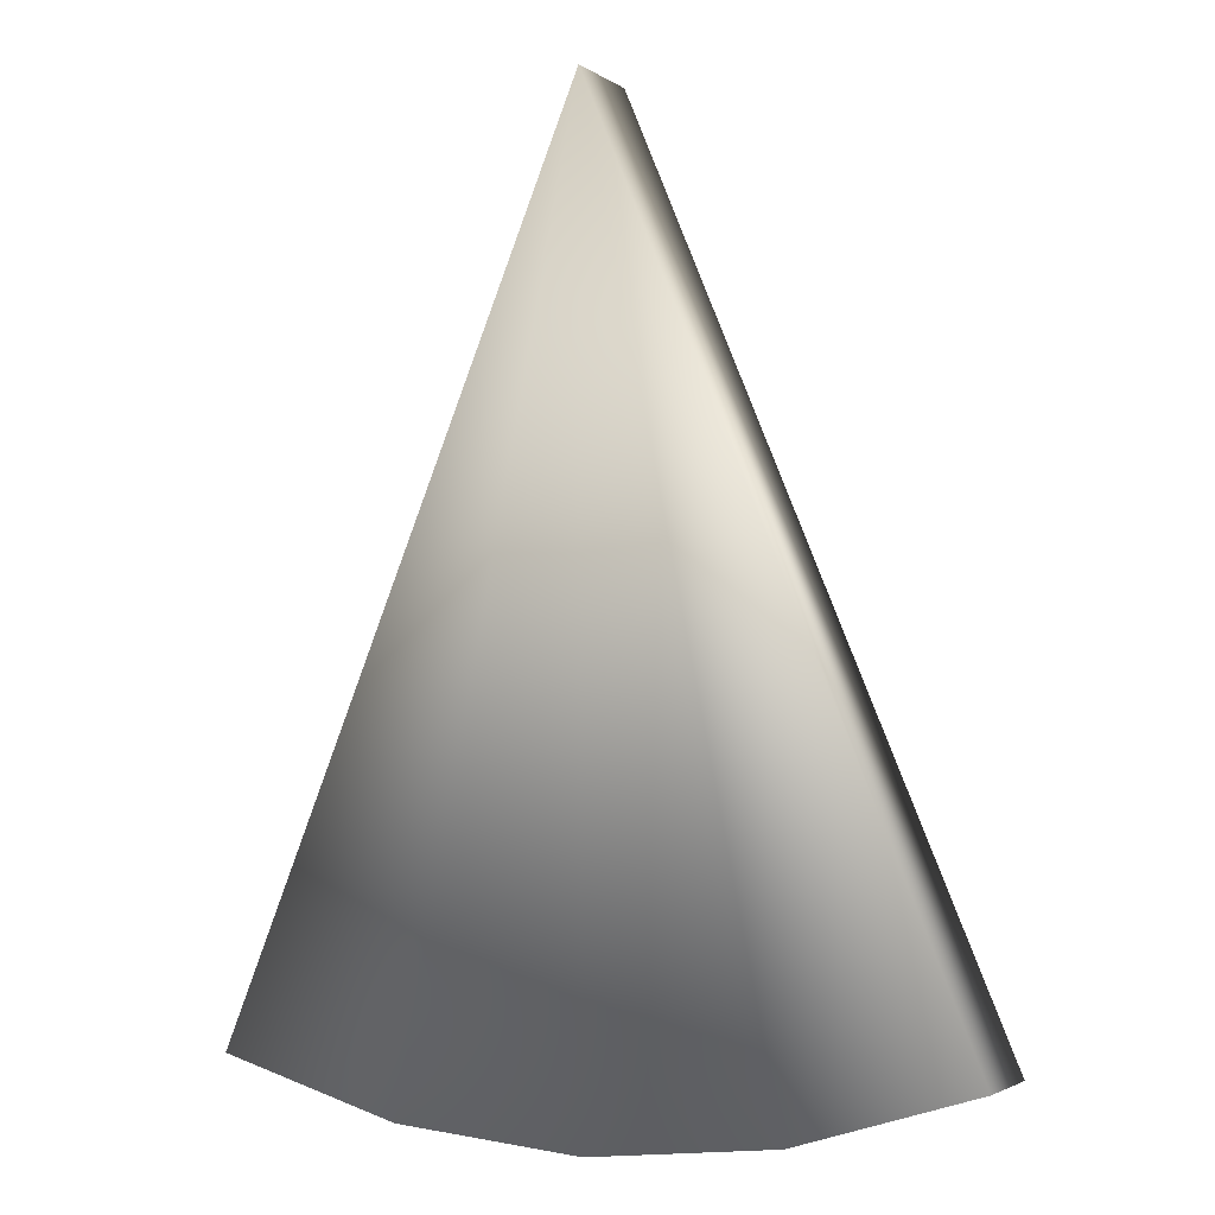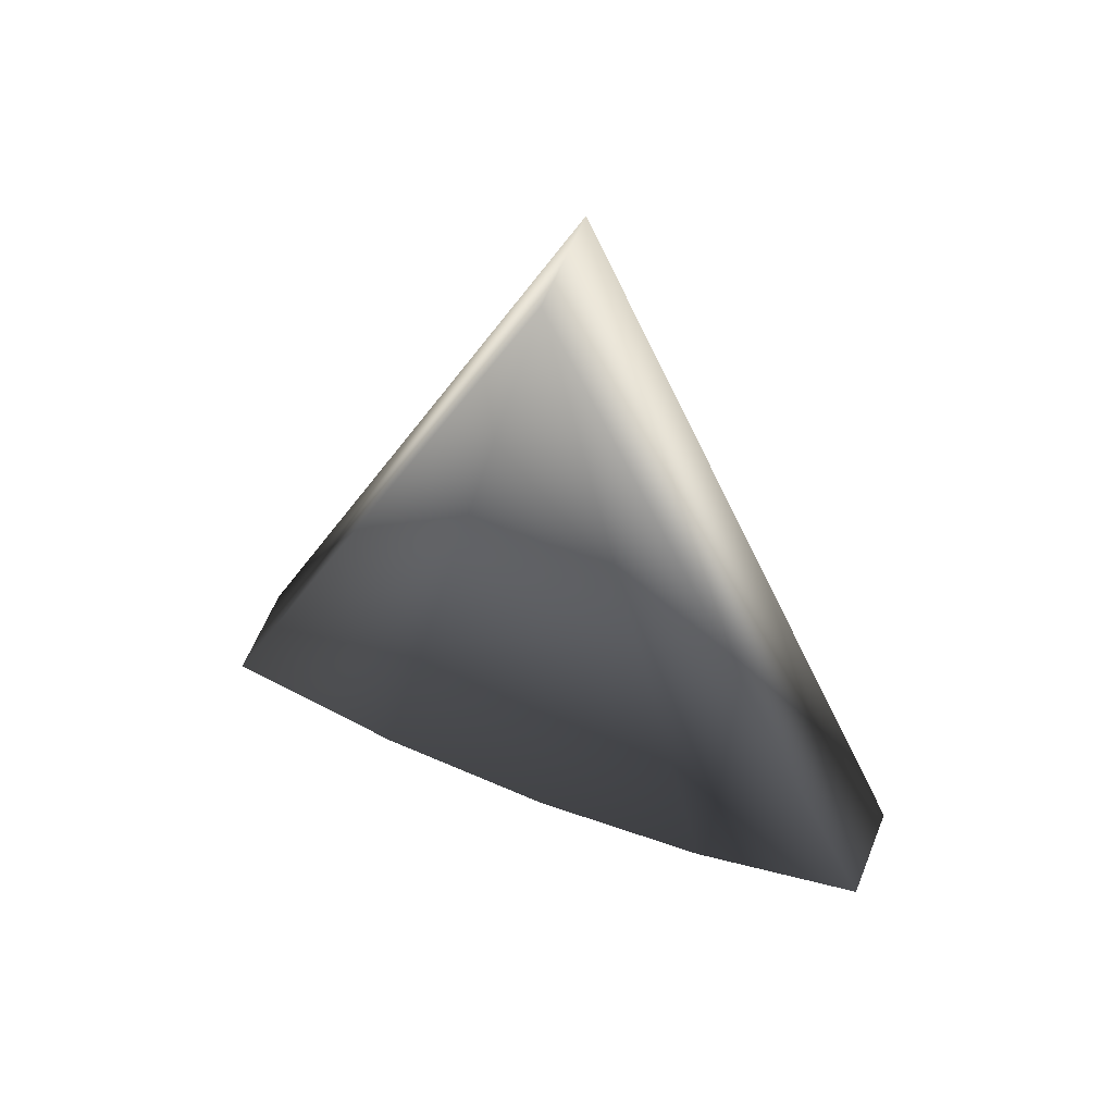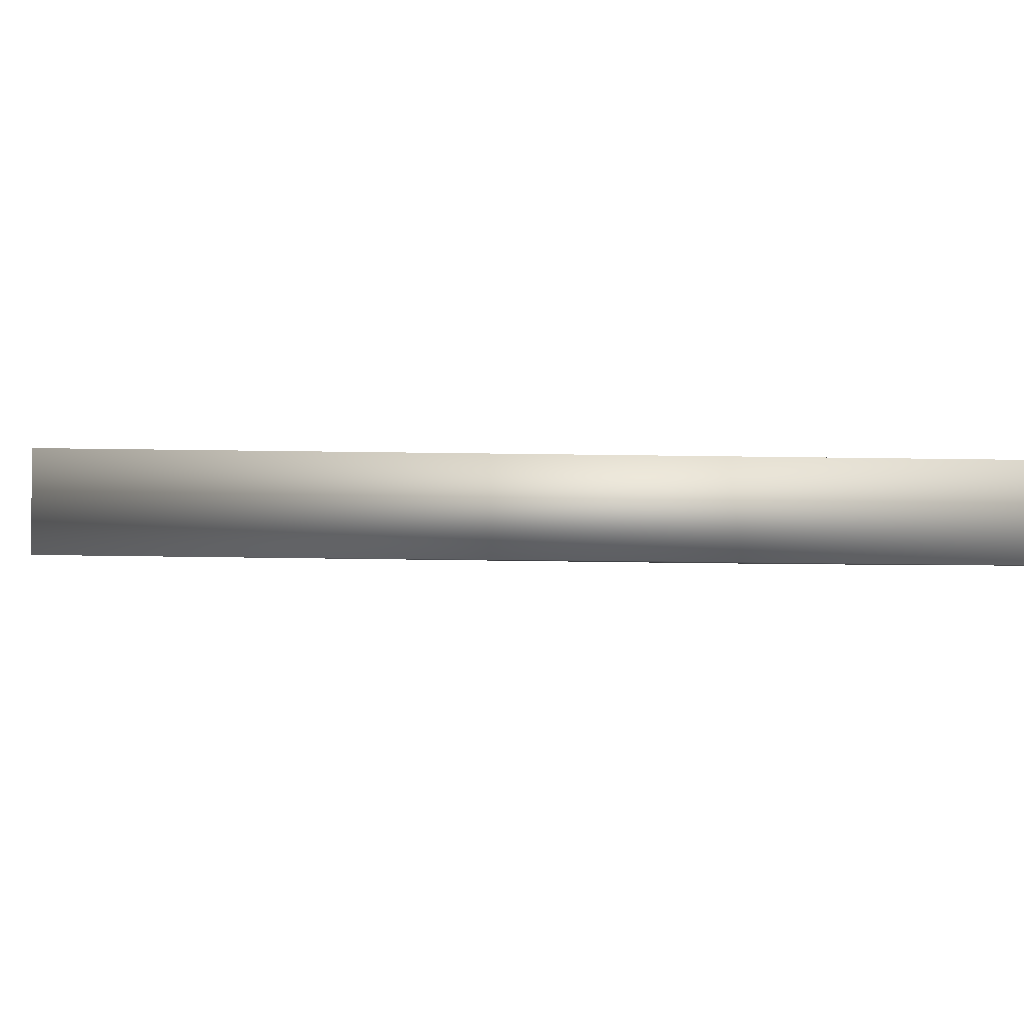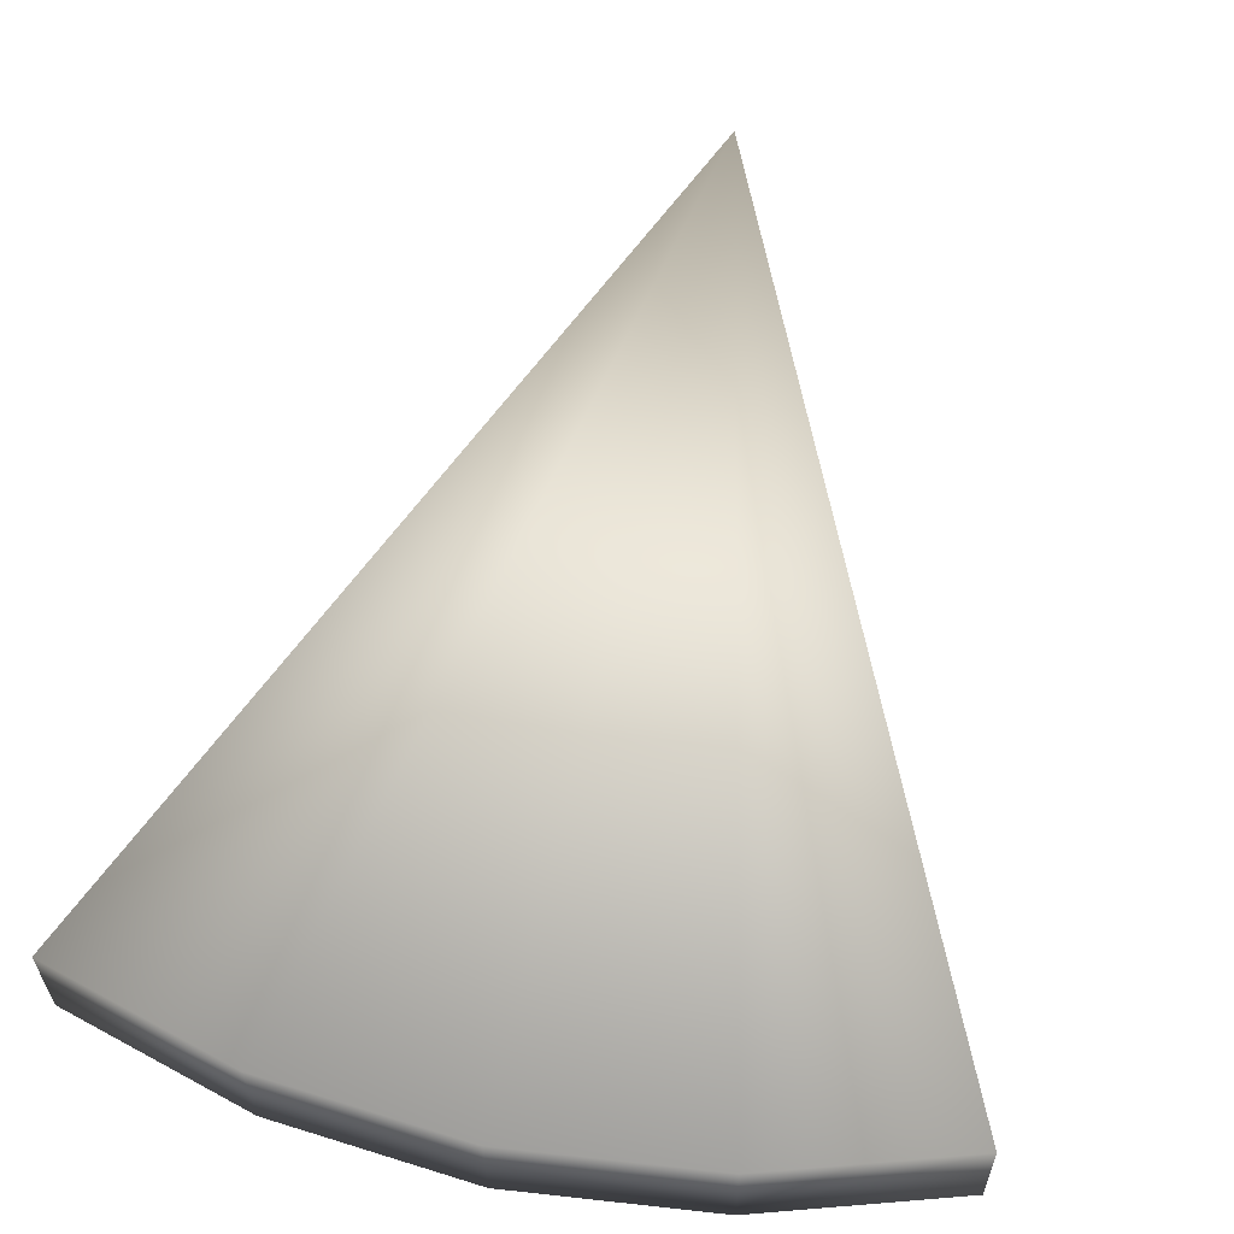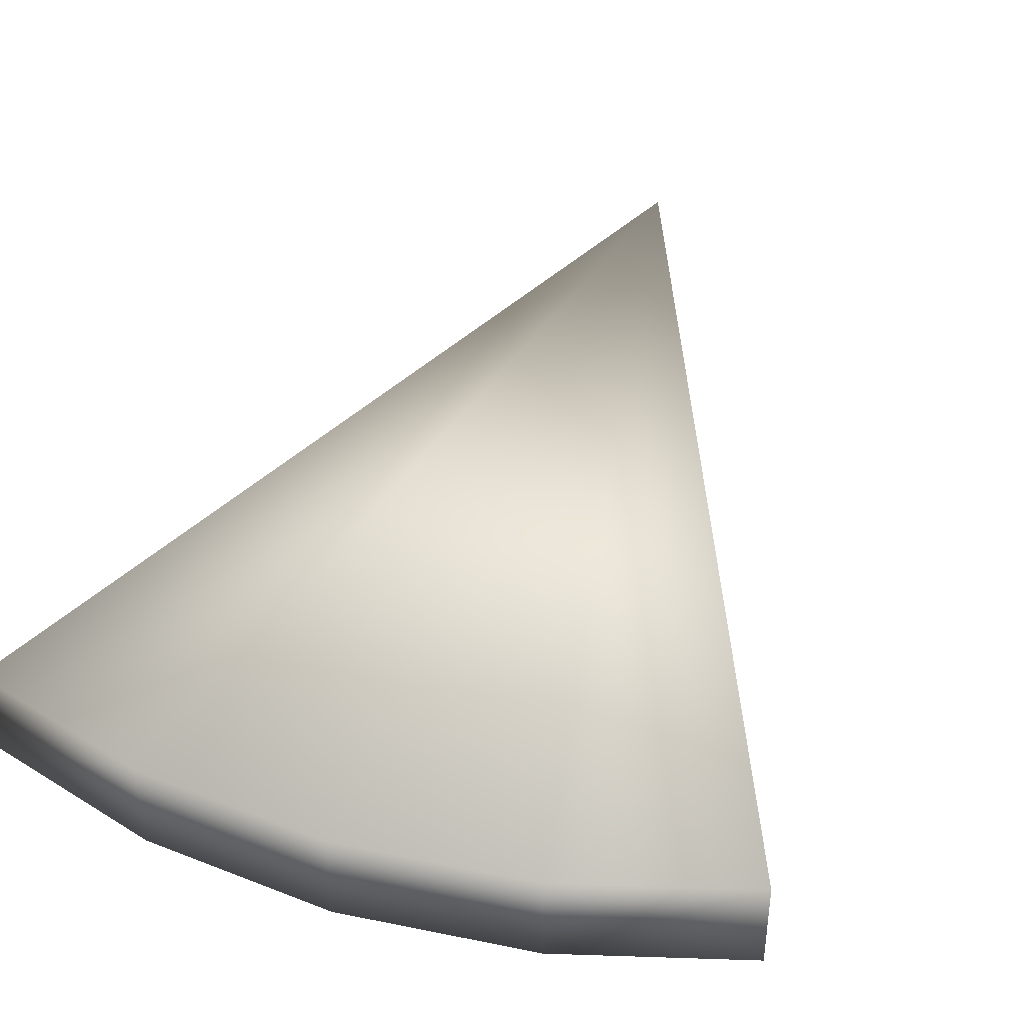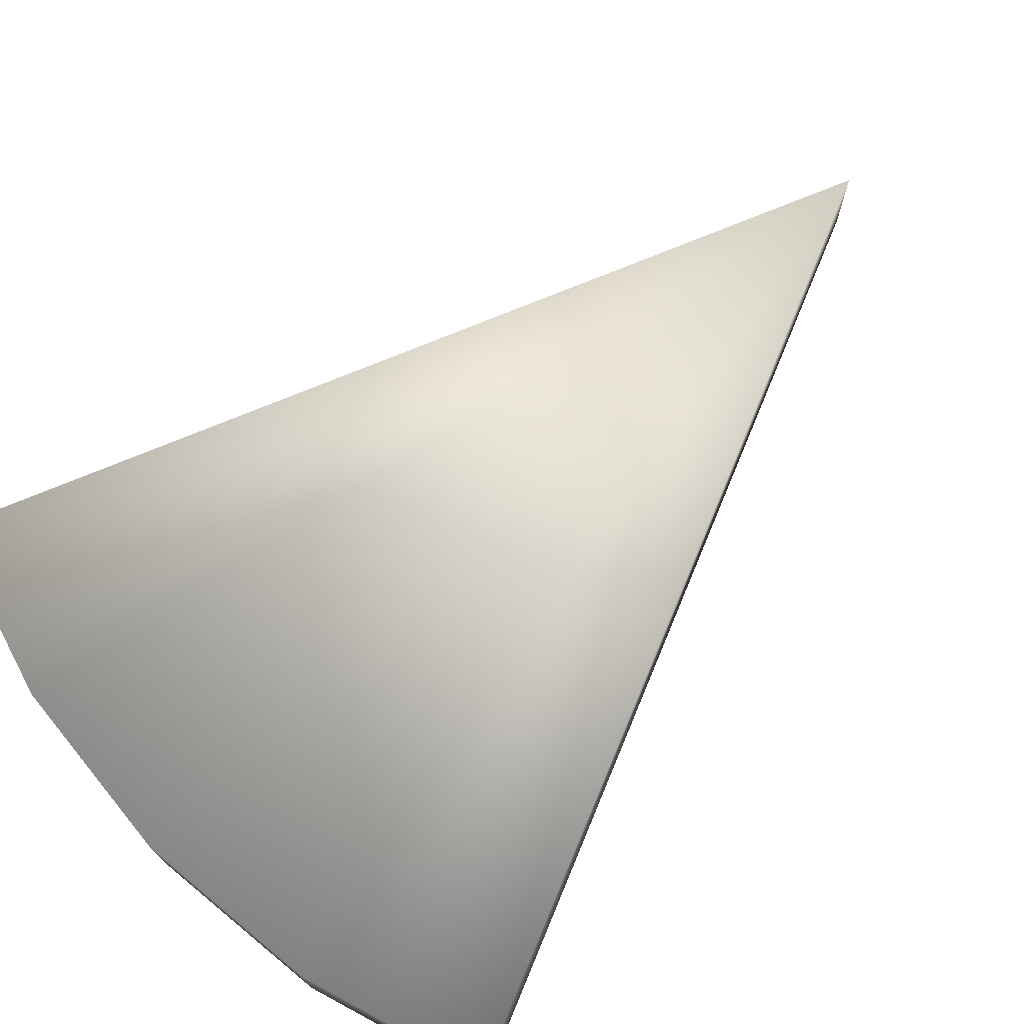
<metadata>
{"format":"obj","ext":"obj","renderer":"f3d","projection":"perspective","resolution":1024,"background":"white","views":[{"elev":-2.1,"azim":-155.3,"up":"+Y"},{"elev":59.5,"azim":21.5,"up":"+Y"},{"elev":-1.4,"azim":-115.2,"up":"+Z"},{"elev":60.2,"azim":11.7,"up":"+Z"},{"elev":43.0,"azim":19.0,"up":"+Z"},{"elev":72.6,"azim":44.6,"up":"+Z"}]}
</metadata>
<code>
g NudgeRotation_Arrow
v -0.03777 -0.02783 -0.005419
v -0.01941 -0.03358 -0.005393
v -0.000283 -0.03563 -0.0053
v 0.01888 -0.03392 -0.005174
v 0.03733 -0.02849 -0.00499
v -0.03783 -0.02792 0.004526
v -0.01947 -0.03366 0.004584
v -0.00034 -0.03572 0.004677
v 0.01882 -0.034 0.004802
v 0.03728 -0.02858 0.004955
v 0.000574 0.06249 -0.004437
v 0.000517 0.06241 0.005508
f 1 2 7 6
f 2 3 8 7
f 3 4 9 8
f 4 5 10 9
f 2 1 11
f 3 2 11
f 4 3 11
f 5 4 11
f 6 7 12
f 7 8 12
f 8 9 12
f 9 10 12
f 6 12 11 1
f 12 10 5 11

</code>
